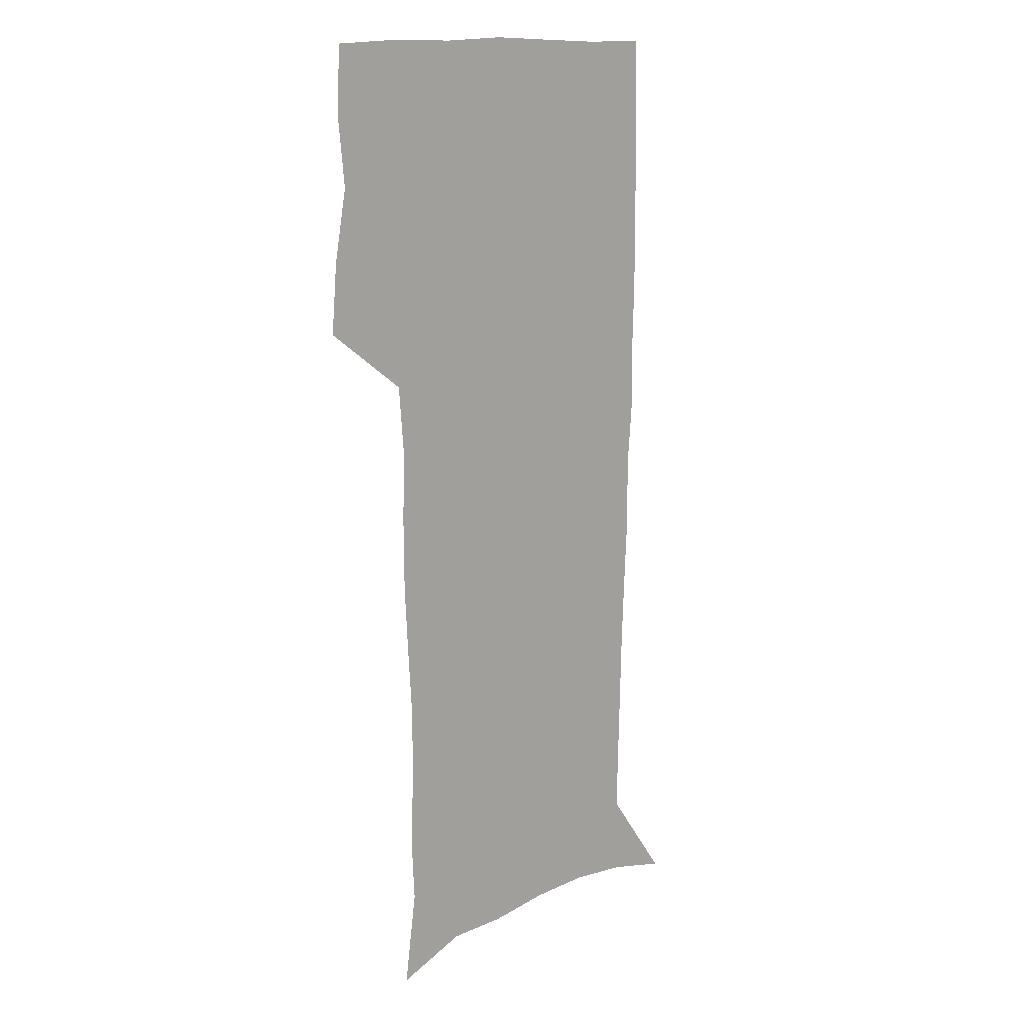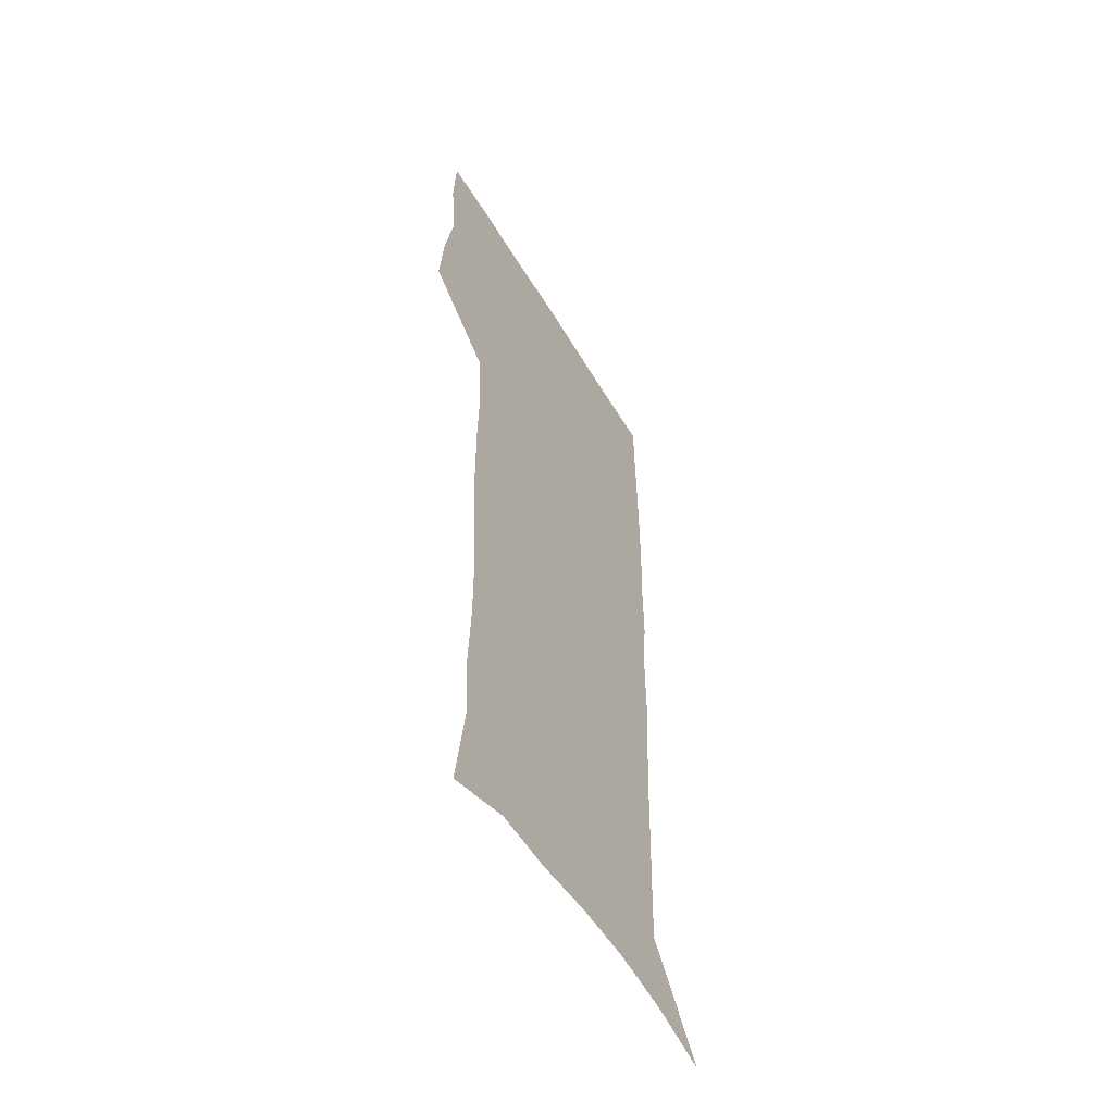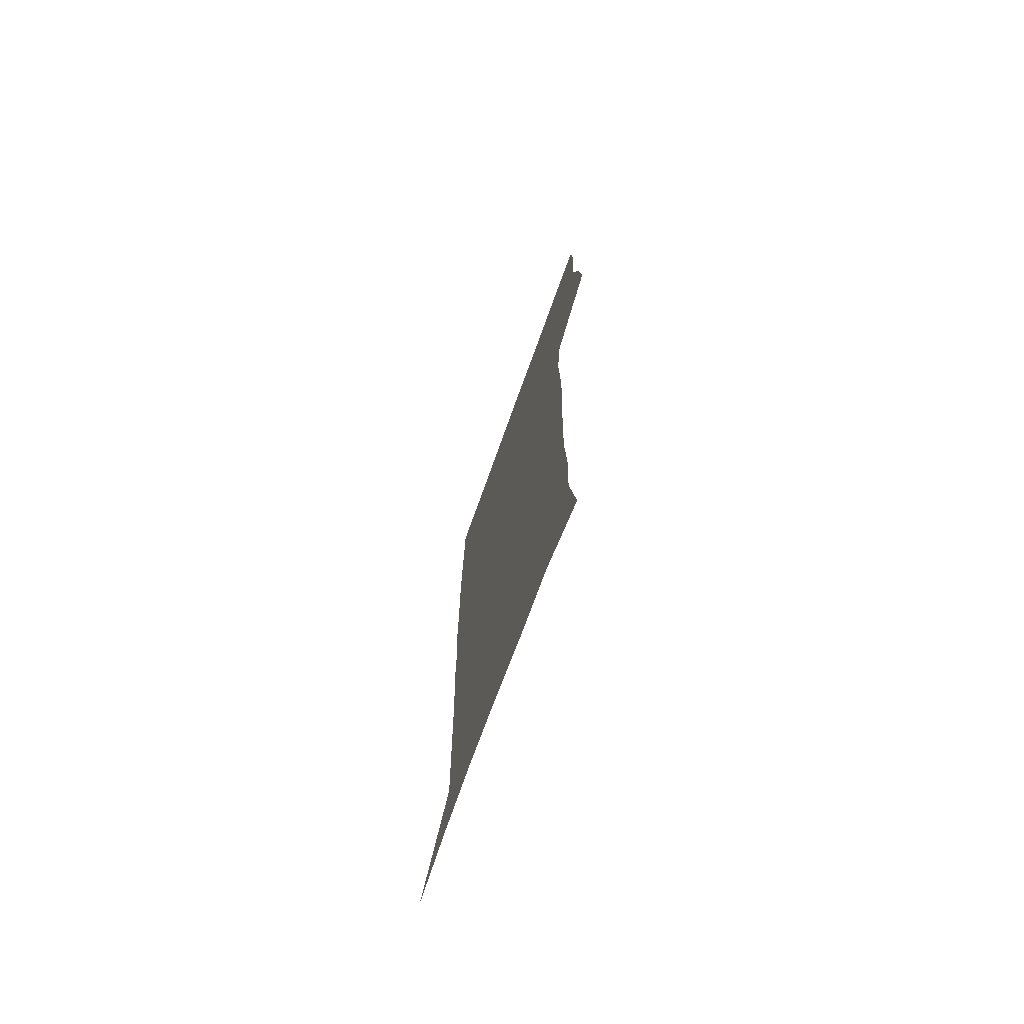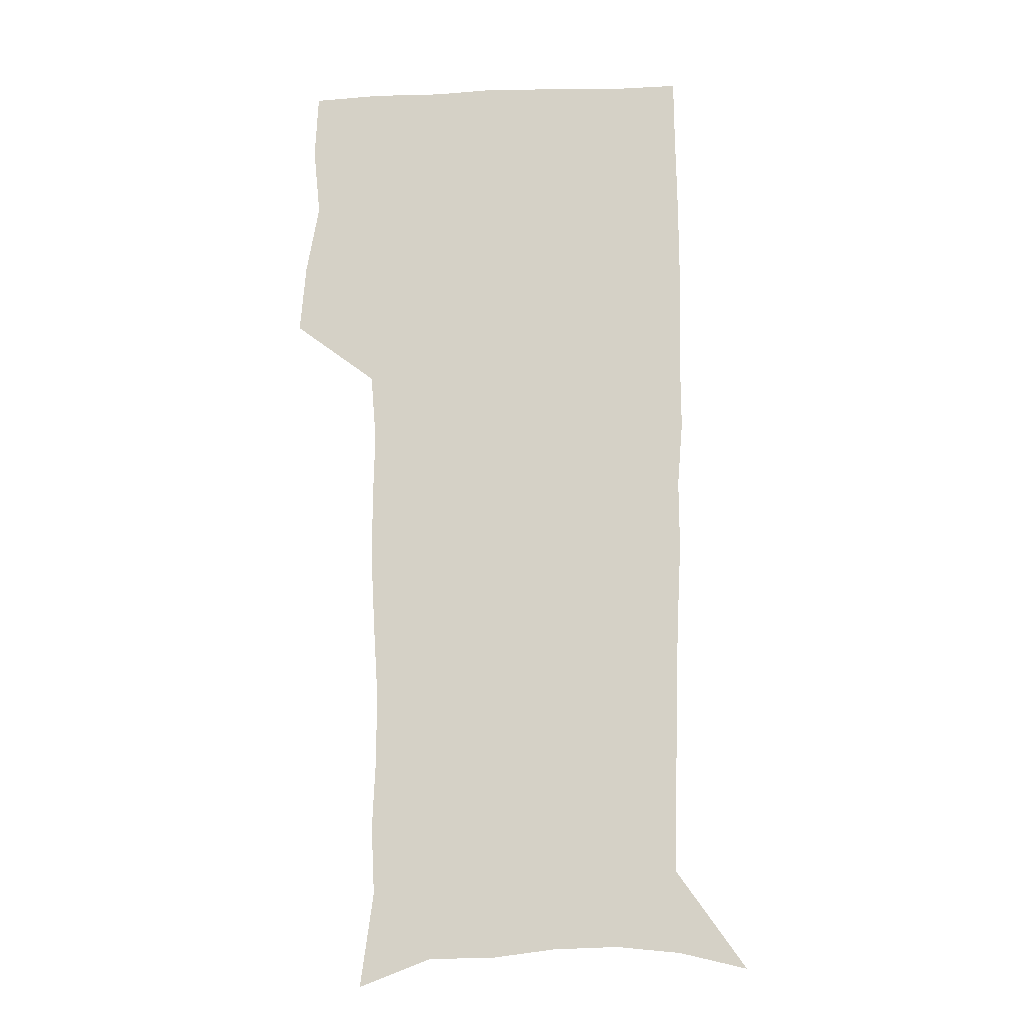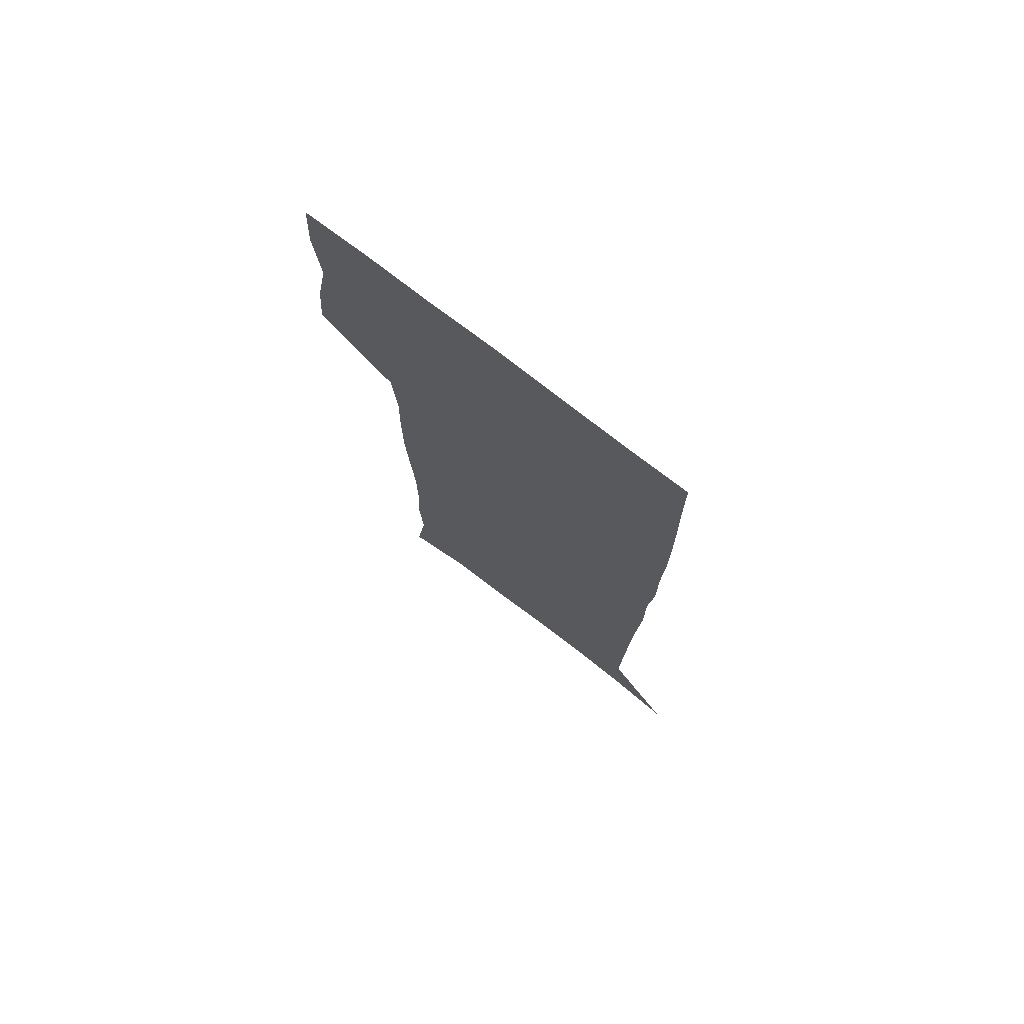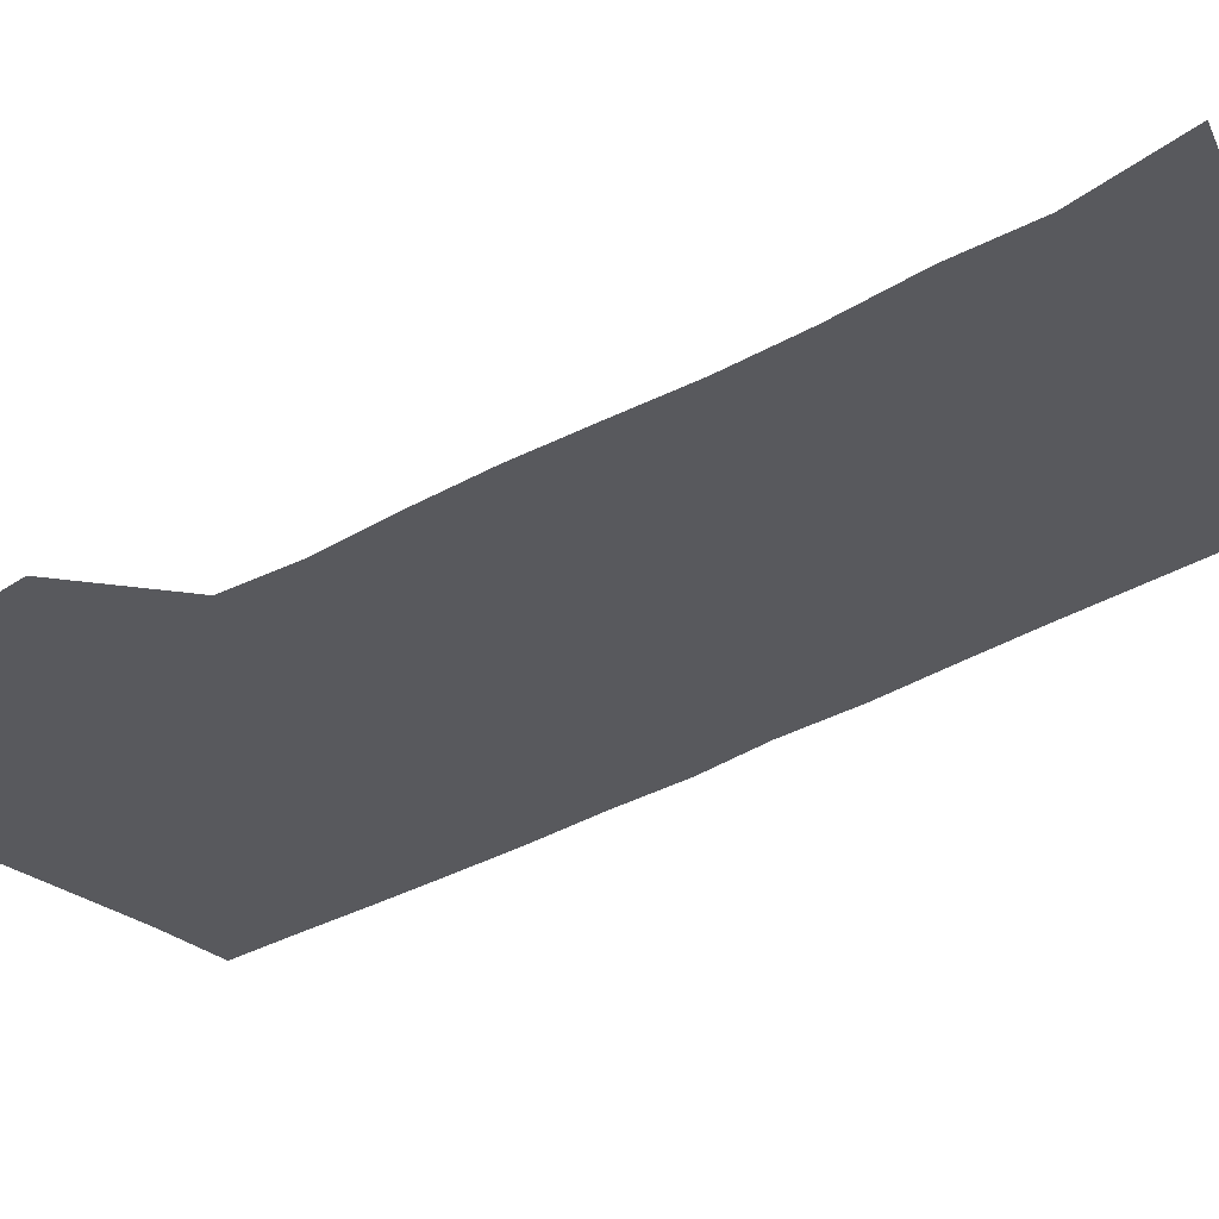
<metadata>
{"format":"obj","ext":"obj","renderer":"f3d","projection":"perspective","resolution":1024,"background":"white","views":[{"elev":13.9,"azim":-42.9,"up":"+Y"},{"elev":-55.7,"azim":-59.5,"up":"+Y"},{"elev":-74.6,"azim":-109.9,"up":"+Y"},{"elev":-14.3,"azim":5.2,"up":"+Y"},{"elev":75.4,"azim":37.7,"up":"+Y"},{"elev":-30.2,"azim":-49.0,"up":"+Z"}]}
</metadata>
<code>
v 473.1 446.3 0
v 475.7 477.1 0
v 481.4 508.8 0
v 478.3 539.5 0
v 479.8 568.8 0
v 509.3 128.6 0
v 515 170.4 0
v 513.6 200.3 0
v 515.1 233.6 0
v 514.9 264.9 0
v 513.1 294.8 0
v 511.4 325.1 0
v 511.3 356.6 0
v 512.1 388.9 0
v 509.7 418.9 0
v 513.2 450.2 0
v 511.1 479.3 0
v 513.7 509 0
v 513.6 538.1 0
v 509.9 570.2 0
v 541.5 141 0
v 544.7 179.1 0
v 546.7 213.7 0
v 546.6 243.9 0
v 545.5 273.2 0
v 545 303.2 0
v 544.2 333 0
v 543.5 362.8 0
v 543.2 392.8 0
v 544.3 423.1 0
v 545 452.3 0
v 544.6 480.7 0
v 544.6 509 0
v 545 536.7 0
v 541 569.7 0
v 569.4 141.3 0
v 572.2 183.3 0
v 574.6 220.6 0
v 574 248.2 0
v 573.8 277.8 0
v 573.4 307.2 0
v 573.2 336.8 0
v 573.2 366.4 0
v 573.4 395.8 0
v 573.6 424.6 0
v 574.2 453.4 0
v 573.5 481.3 0
v 573.7 509.3 0
v 573.2 537.5 0
v 570.6 571 0
v 598.1 145.1 0
v 599.5 188 0
v 600.1 218.8 0
v 600.3 247.8 0
v 600.4 279.2 0
v 600.6 307.7 0
v 600.9 339.3 0
v 601.1 367.7 0
v 601.4 396 0
v 601.7 424.5 0
v 601.8 453.6 0
v 601.9 481.6 0
v 601.9 509.6 0
v 601.6 537.2 0
v 600.6 569.7 0
v 626.5 146 0
v 626.3 183.6 0
v 626.3 217.2 0
v 626.7 247.2 0
v 627.1 277.3 0
v 628 306.3 0
v 628.1 337.1 0
v 628.5 366.5 0
v 629.5 394.9 0
v 630.3 423.8 0
v 630.2 453 0
v 630.4 481.5 0
v 630.6 510.1 0
v 630.2 538.7 0
v 630.5 568.6 0
v 654.8 143.3 0
v 653.7 179.5 0
v 654.4 210.6 0
v 655.2 241 0
v 655.9 271.3 0
v 657.2 300.9 0
v 658.6 330.8 0
v 658.4 362.1 0
v 660.7 391.1 0
v 660.5 421.6 0
v 661.3 451.3 0
v 661.3 480.9 0
v 661 510.5 0
v 660.4 539.8 0
v 660.1 569 0
v 684.5 136.3 0
v 691 571 0
v 691 601 0
f 15 16 1
f 1 16 2
f 16 17 2
f 2 17 3
f 17 18 3
f 3 18 4
f 18 19 4
f 4 19 5
f 19 20 5
f 6 21 7
f 21 22 7
f 7 22 8
f 22 23 8
f 8 23 9
f 23 24 9
f 9 24 10
f 24 25 10
f 10 25 11
f 25 26 11
f 11 26 12
f 26 27 12
f 12 27 13
f 27 28 13
f 13 28 14
f 28 29 14
f 14 29 15
f 29 30 15
f 15 30 16
f 30 31 16
f 16 31 17
f 31 32 17
f 17 32 18
f 32 33 18
f 18 33 19
f 33 34 19
f 19 34 20
f 34 35 20
f 21 36 22
f 36 37 22
f 22 37 23
f 37 38 23
f 23 38 24
f 38 39 24
f 24 39 25
f 39 40 25
f 25 40 26
f 40 41 26
f 26 41 27
f 41 42 27
f 27 42 28
f 42 43 28
f 28 43 29
f 43 44 29
f 29 44 30
f 44 45 30
f 30 45 31
f 45 46 31
f 31 46 32
f 46 47 32
f 32 47 33
f 47 48 33
f 33 48 34
f 48 49 34
f 34 49 35
f 49 50 35
f 36 51 37
f 51 52 37
f 37 52 38
f 52 53 38
f 38 53 39
f 53 54 39
f 39 54 40
f 54 55 40
f 40 55 41
f 55 56 41
f 41 56 42
f 56 57 42
f 42 57 43
f 57 58 43
f 43 58 44
f 58 59 44
f 44 59 45
f 59 60 45
f 45 60 46
f 60 61 46
f 46 61 47
f 61 62 47
f 47 62 48
f 62 63 48
f 48 63 49
f 63 64 49
f 49 64 50
f 64 65 50
f 51 66 52
f 66 67 52
f 52 67 53
f 67 68 53
f 53 68 54
f 68 69 54
f 54 69 55
f 69 70 55
f 55 70 56
f 70 71 56
f 56 71 57
f 71 72 57
f 57 72 58
f 72 73 58
f 58 73 59
f 73 74 59
f 59 74 60
f 74 75 60
f 60 75 61
f 75 76 61
f 61 76 62
f 76 77 62
f 62 77 63
f 77 78 63
f 63 78 64
f 78 79 64
f 64 79 65
f 79 80 65
f 66 81 67
f 81 82 67
f 67 82 68
f 82 83 68
f 68 83 69
f 83 84 69
f 69 84 70
f 84 85 70
f 70 85 71
f 85 86 71
f 71 86 72
f 86 87 72
f 72 87 73
f 87 88 73
f 73 88 74
f 88 89 74
f 74 89 75
f 89 90 75
f 75 90 76
f 90 91 76
f 76 91 77
f 91 92 77
f 77 92 78
f 92 93 78
f 78 93 79
f 93 94 79
f 79 94 80
f 94 95 80
f 81 96 82

</code>
